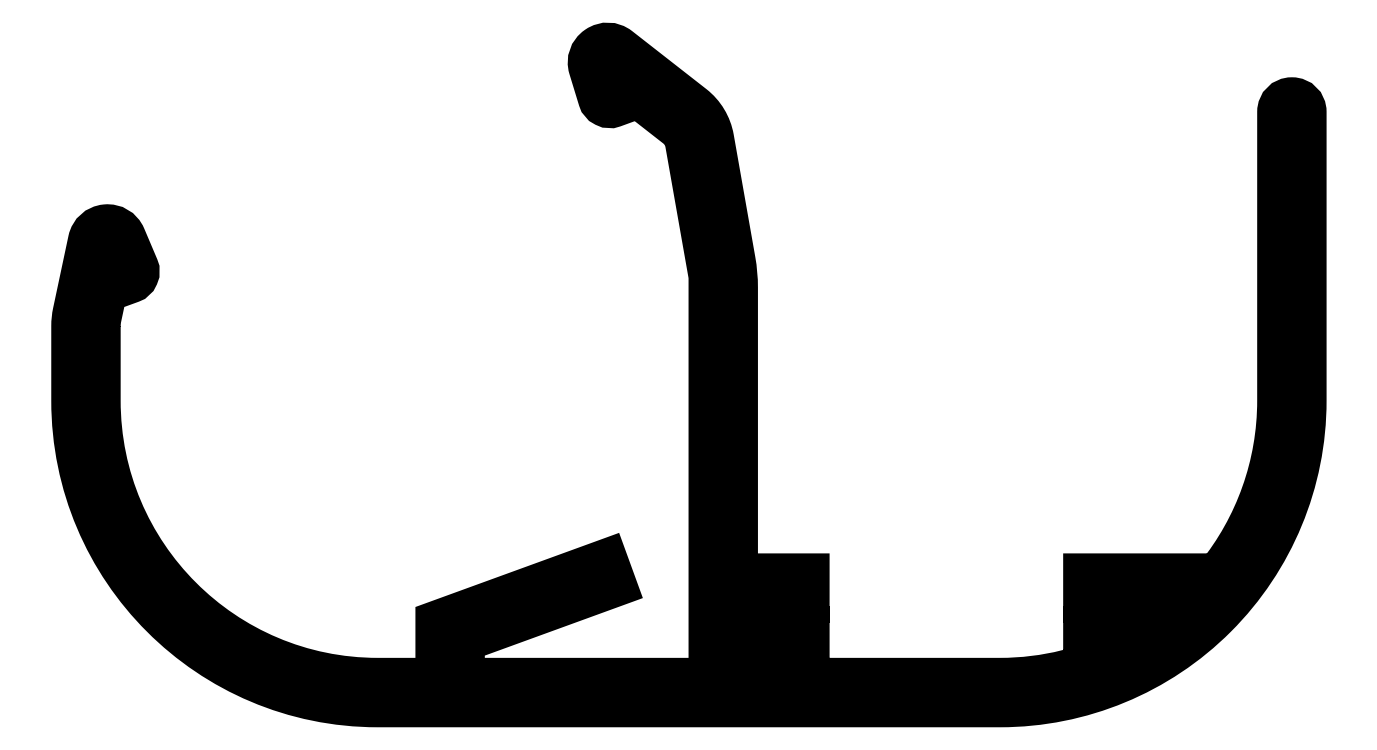
<metadata>
{"format":"dxf","ext":"dxf","renderer":"ezdxf+matplotlib","layout":"modelspace","background":"white","min_lineweight":24,"dpi":150}
</metadata>
<code>
0
SECTION
2
ENTITIES
0
POLYLINE
8
0
66
     1
10
0
20
0
30
0
70
     1
0
VERTEX
8
0
10
416.6
20
735.4
30
0
0
VERTEX
8
0
10
416.6
20
730.4
30
0
42
0.4142
0
VERTEX
8
0
10
435.5
20
711.5
30
0
0
VERTEX
8
0
10
439.7
20
711.5
30
0
0
VERTEX
8
0
10
439.7
20
715.4
30
0
0
VERTEX
8
0
10
450.6
20
719.4
30
0
0
VERTEX
8
0
10
451.1
20
718.2
30
0
0
VERTEX
8
0
10
441
20
714.5
30
0
0
VERTEX
8
0
10
441
20
711.5
30
0
0
VERTEX
8
0
10
458
20
711.5
30
0
0
VERTEX
8
0
10
458
20
738.7
30
0
42
0.04366
0
VERTEX
8
0
10
457.9
20
738.9
30
0
0
VERTEX
8
0
10
456.4
20
747.7
30
0
42
0.1853
0
VERTEX
8
0
10
455.6
20
749
30
0
0
VERTEX
8
0
10
453
20
751
30
0
0
VERTEX
8
0
10
451.2
20
750.4
30
0
42
-0.4296
0
VERTEX
8
0
10
450.5
20
750.7
30
0
0
VERTEX
8
0
10
449.9
20
752.8
30
0
42
-0.7332
0
VERTEX
8
0
10
451.5
20
753.9
30
0
0
VERTEX
8
0
10
456.4
20
750
30
0
42
-0.1853
0
VERTEX
8
0
10
457.7
20
748
30
0
0
VERTEX
8
0
10
459.1
20
739.8
30
0
42
-0.04366
0
VERTEX
8
0
10
459.3
20
738
30
0
0
VERTEX
8
0
10
459.3
20
718.5
30
0
0
VERTEX
8
0
10
464.1
20
718.5
30
0
0
VERTEX
8
0
10
464.1
20
717.2
30
0
0
VERTEX
8
0
10
459.3
20
717.2
30
0
0
VERTEX
8
0
10
459.3
20
715
30
0
0
VERTEX
8
0
10
464.1
20
715
30
0
0
VERTEX
8
0
10
464.1
20
713.7
30
0
0
VERTEX
8
0
10
459.3
20
713.7
30
0
0
VERTEX
8
0
10
459.3
20
711.5
30
0
0
VERTEX
8
0
10
477.2
20
711.5
30
0
42
0.1217
0
VERTEX
8
0
10
486
20
713.7
30
0
0
VERTEX
8
0
10
483.1
20
713.7
30
0
0
VERTEX
8
0
10
483.1
20
715
30
0
0
VERTEX
8
0
10
488.1
20
715
30
0
42
0.04541
0
VERTEX
8
0
10
490.7
20
717.2
30
0
0
VERTEX
8
0
10
483.1
20
717.2
30
0
0
VERTEX
8
0
10
483.1
20
718.5
30
0
0
VERTEX
8
0
10
491.8
20
718.5
30
0
42
0.1719
0
VERTEX
8
0
10
496.1
20
730.4
30
0
0
VERTEX
8
0
10
496.1
20
749.8
30
0
42
-1
0
VERTEX
8
0
10
497.4
20
749.8
30
0
0
VERTEX
8
0
10
497.4
20
730.4
30
0
42
-0.4142
0
VERTEX
8
0
10
477.2
20
710.2
30
0
0
VERTEX
8
0
10
435.5
20
710.2
30
0
42
-0.4142
0
VERTEX
8
0
10
415.3
20
730.4
30
0
0
VERTEX
8
0
10
415.3
20
735.4
30
0
42
-0.05241
0
VERTEX
8
0
10
415.4
20
736.3
30
0
0
VERTEX
8
0
10
416.4
20
741.1
30
0
42
-0.7332
0
VERTEX
8
0
10
418.3
20
741.3
30
0
0
VERTEX
8
0
10
419.1
20
739.3
30
0
42
-0.4296
0
VERTEX
8
0
10
418.8
20
738.6
30
0
0
VERTEX
8
0
10
417
20
738
30
0
0
VERTEX
8
0
10
416.6
20
736
30
0
42
0.05241
0
SEQEND
8
0
0
ENDSEC
0
EOF

</code>
